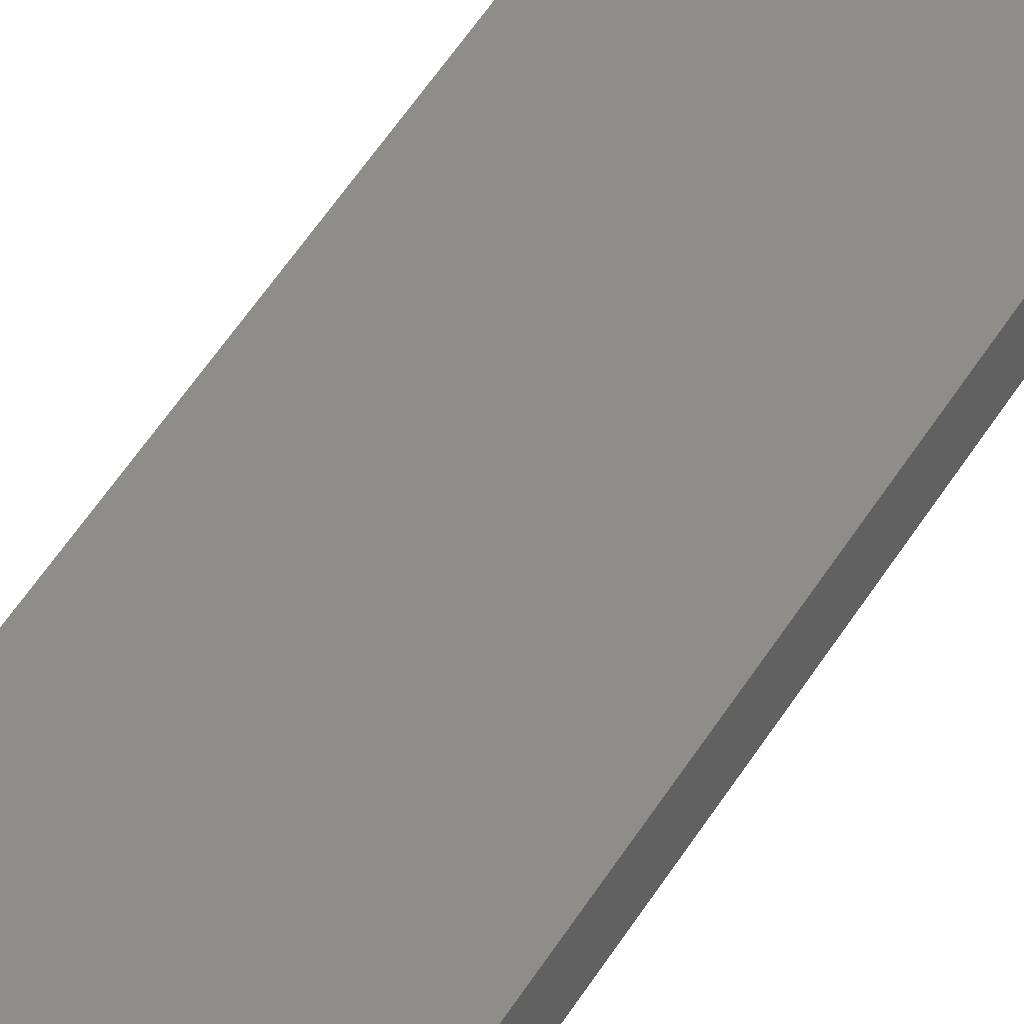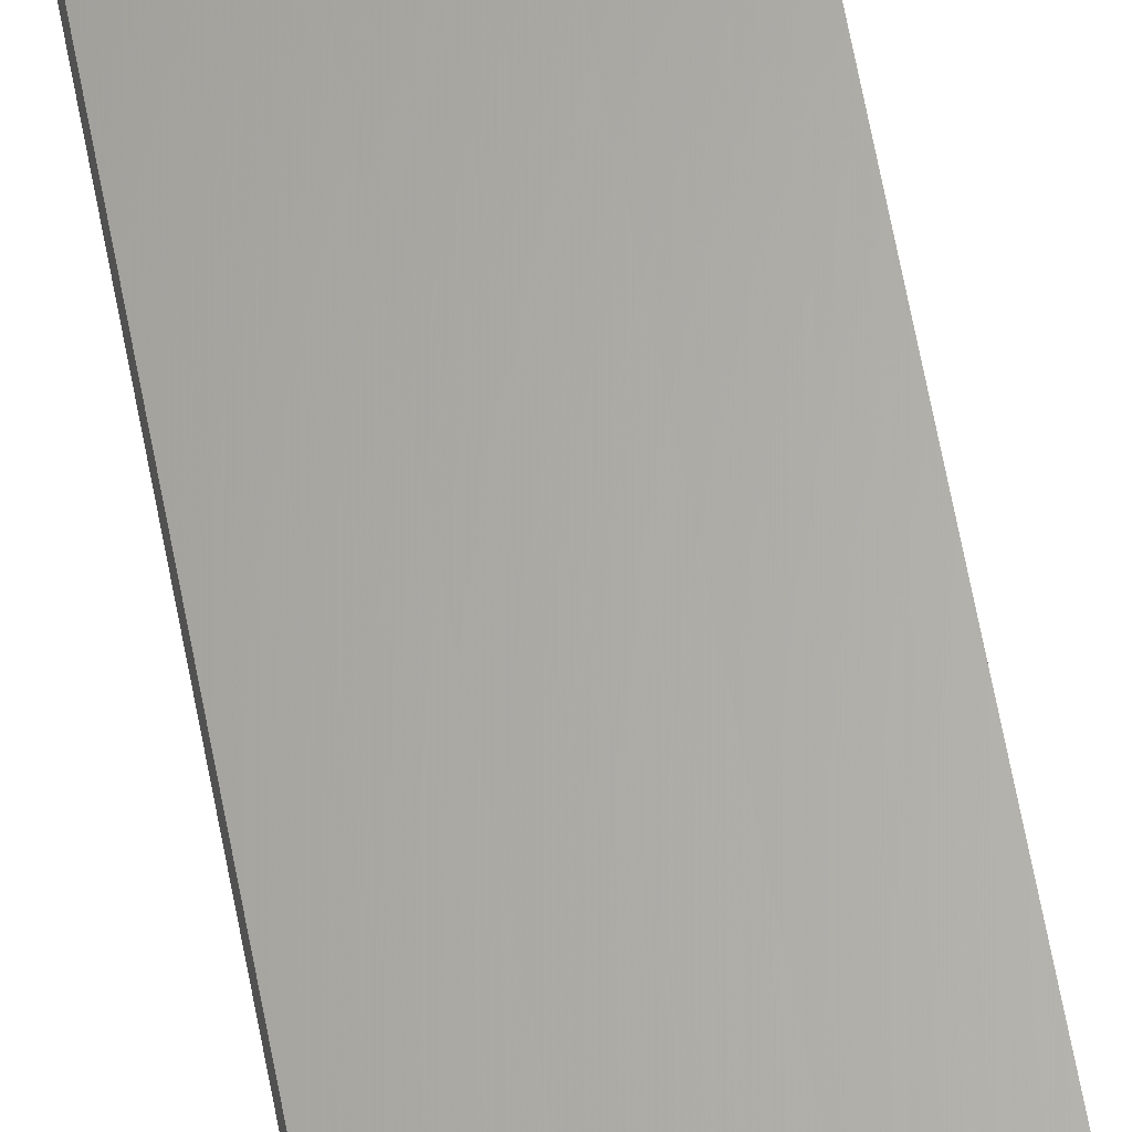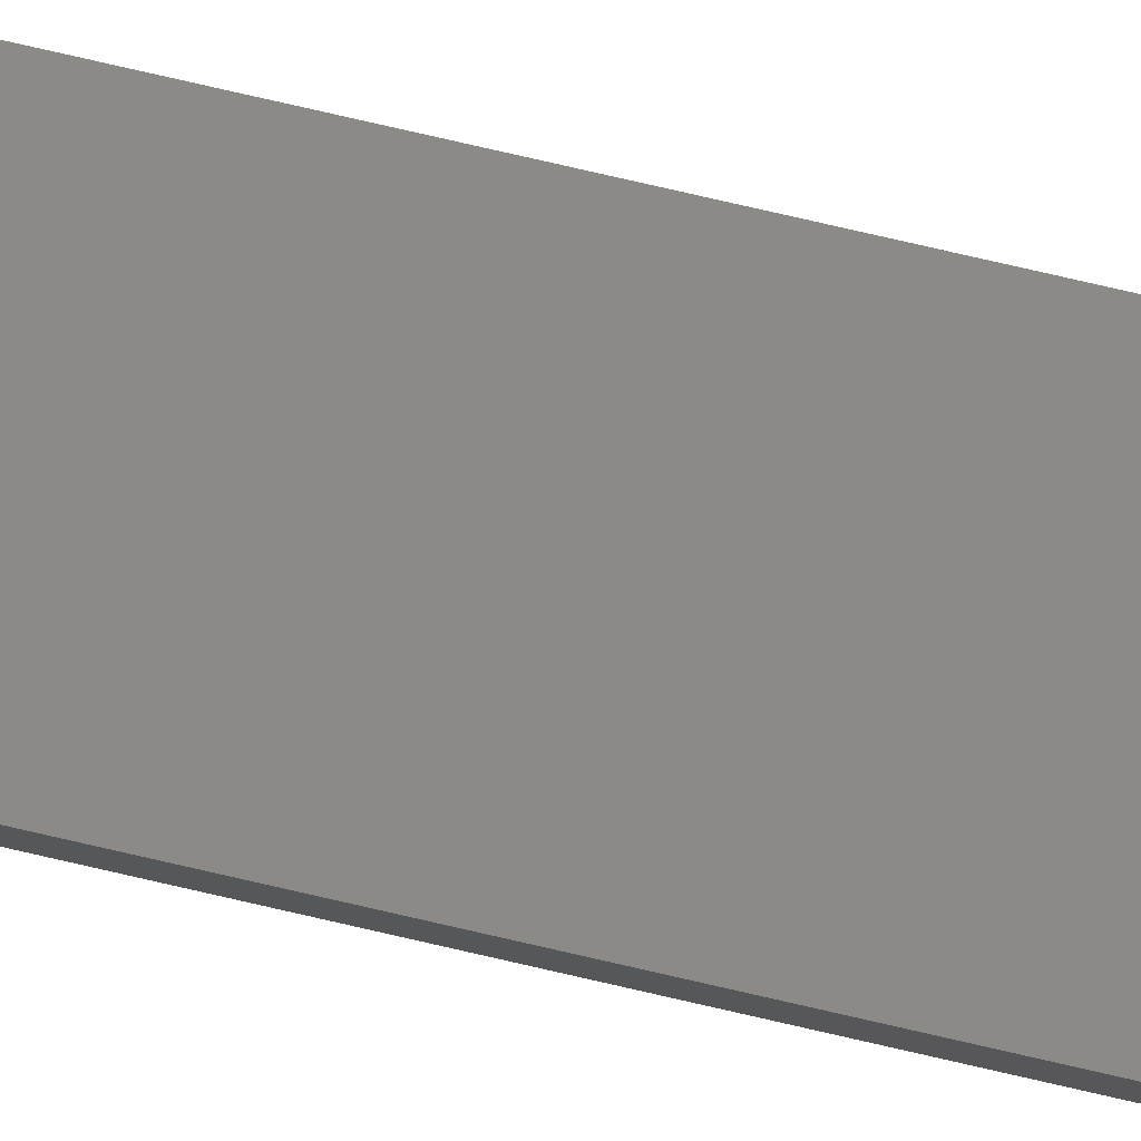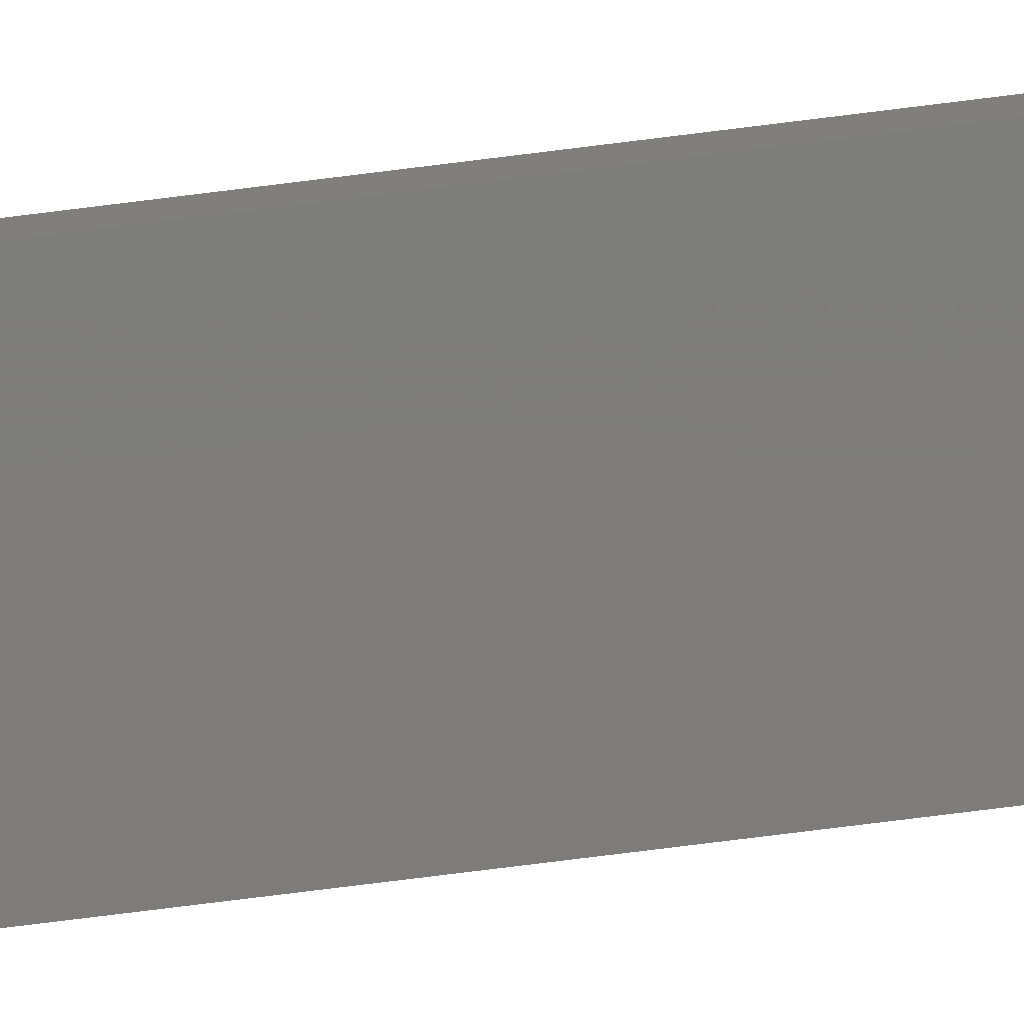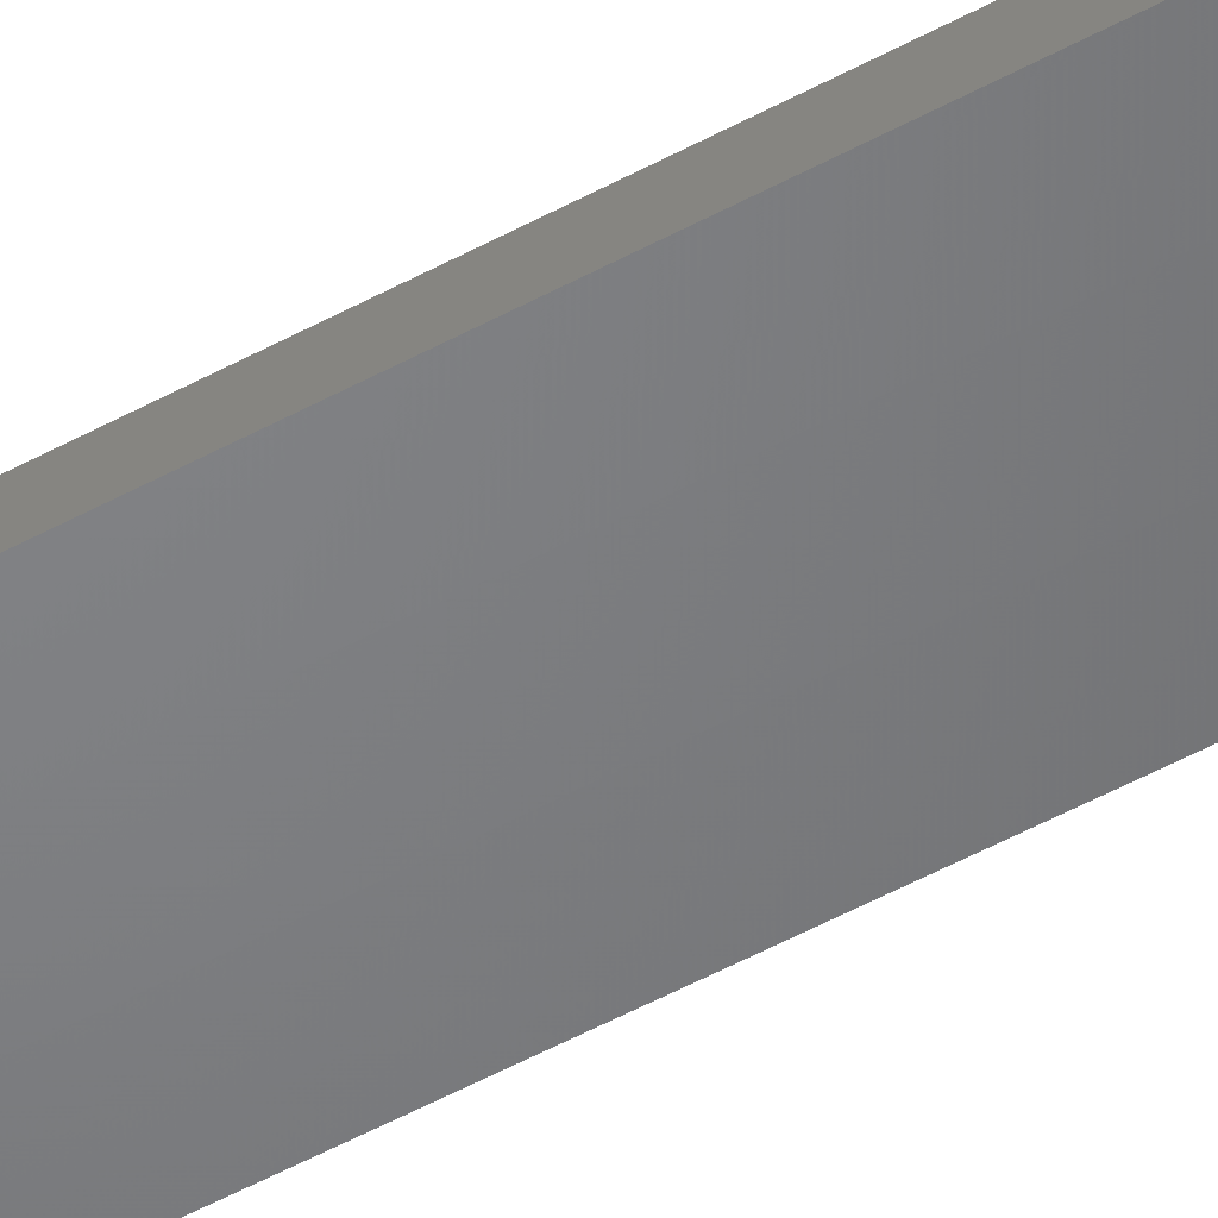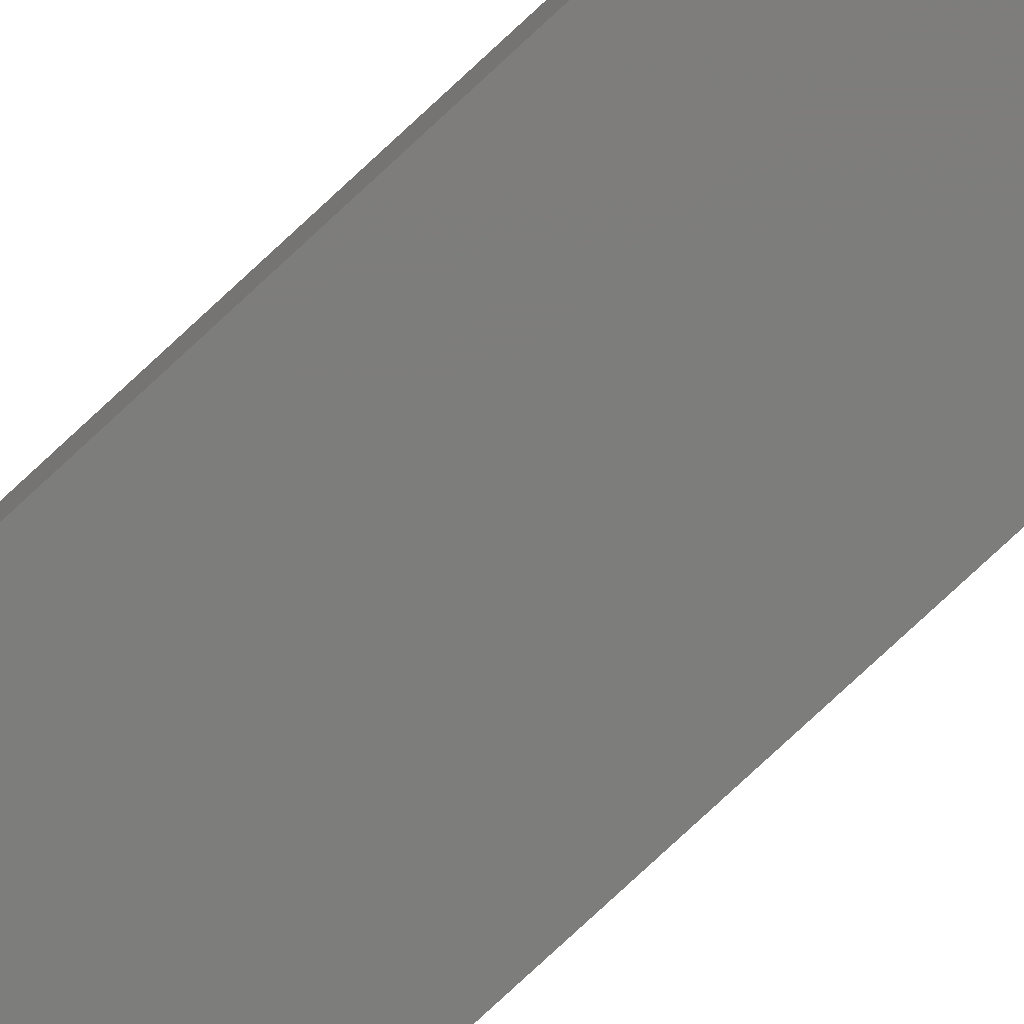
<metadata>
{"format":"stl","ext":"stl","renderer":"f3d","projection":"perspective","resolution":1024,"background":"white","views":[{"elev":38.5,"azim":-154.9,"up":"+Y"},{"elev":64.2,"azim":-10.6,"up":"+Y"},{"elev":78.4,"azim":102.9,"up":"+Y"},{"elev":-76.3,"azim":-82.9,"up":"+Y"},{"elev":-51.0,"azim":121.0,"up":"+Y"},{"elev":-76.6,"azim":133.1,"up":"+Y"}]}
</metadata>
<code>
# stl→obj: 16 verts, 28 faces
v -0.1612 -4.35 178.2
v -0.05289 -4.35 178.2
v -0.05289 -4.35 181.8
v -0.1612 -4.35 181.8
v -0.2696 -4.351 178.2
v -0.2696 -4.351 181.8
v -0.3779 -4.351 178.2
v -0.3779 -4.351 181.8
v -0.3779 -4.301 178.2
v -0.3779 -4.301 181.8
v -0.05309 -4.3 181.8
v -0.1614 -4.3 178.2
v -0.1614 -4.3 181.8
v -0.05309 -4.3 178.2
v -0.2696 -4.301 178.2
v -0.2696 -4.301 181.8
f 1 2 3
f 1 3 4
f 5 4 6
f 5 1 4
f 7 6 8
f 7 5 6
f 9 7 8
f 9 8 10
f 11 12 13
f 14 12 11
f 13 15 16
f 12 15 13
f 16 9 10
f 15 9 16
f 2 14 11
f 2 11 3
f 9 15 7
f 15 5 7
f 15 12 5
f 12 1 5
f 12 14 1
f 14 2 1
f 16 10 8
f 6 16 8
f 13 16 6
f 4 13 6
f 11 13 4
f 3 11 4

</code>
